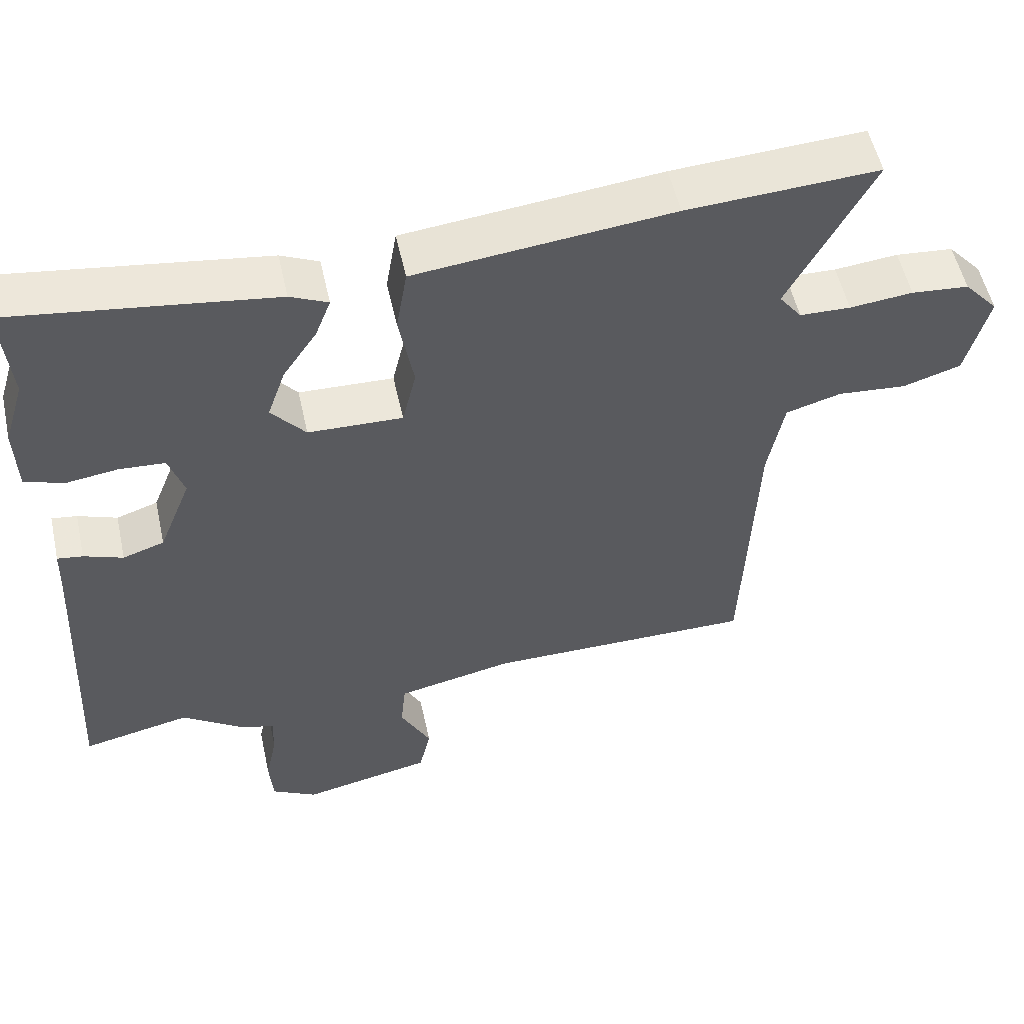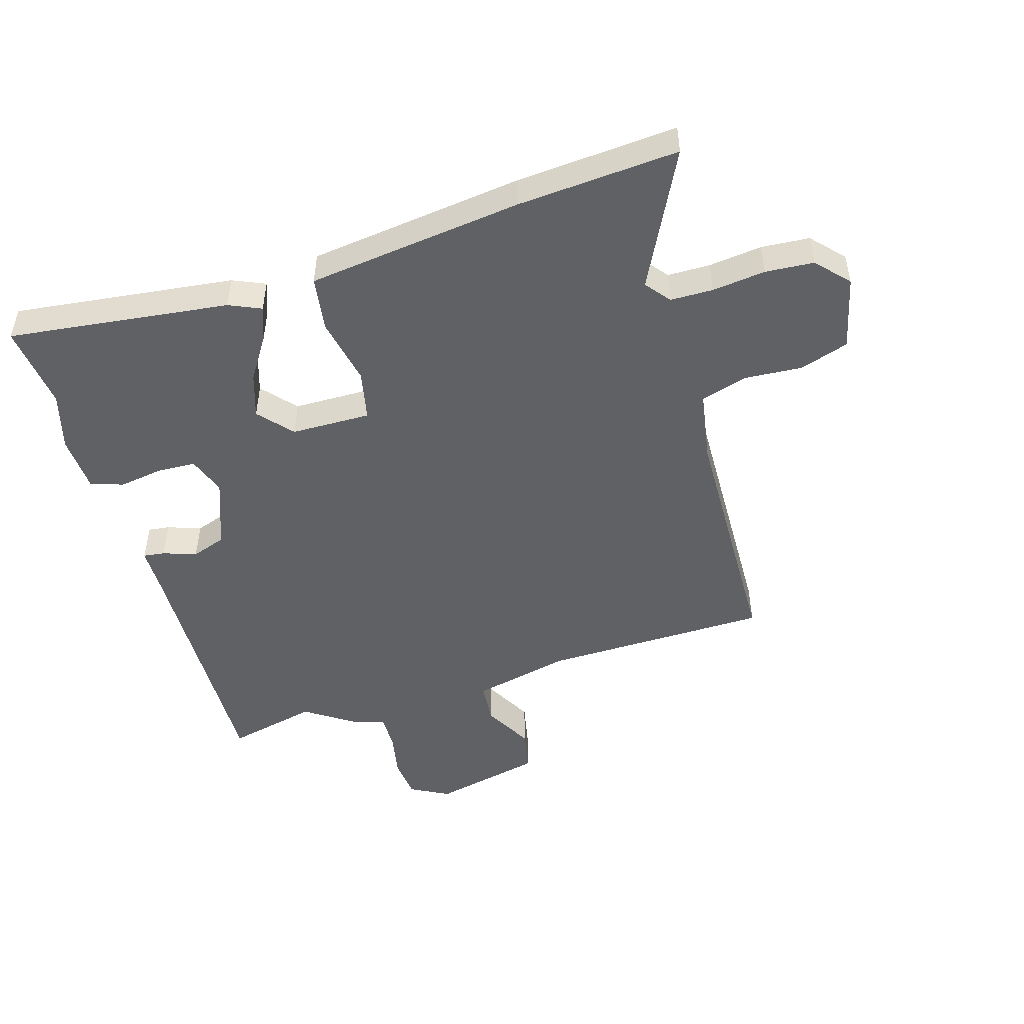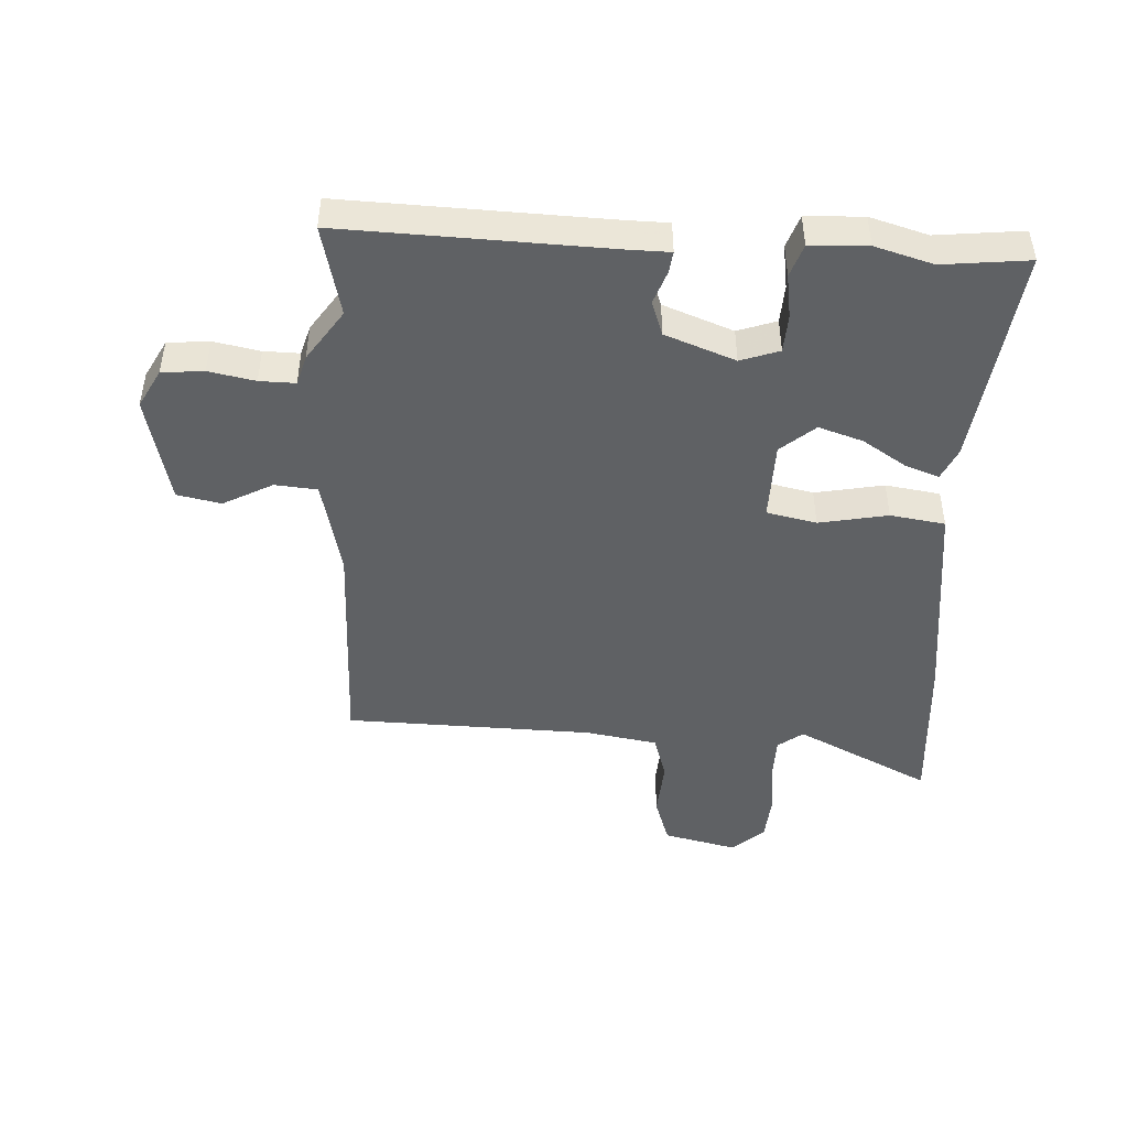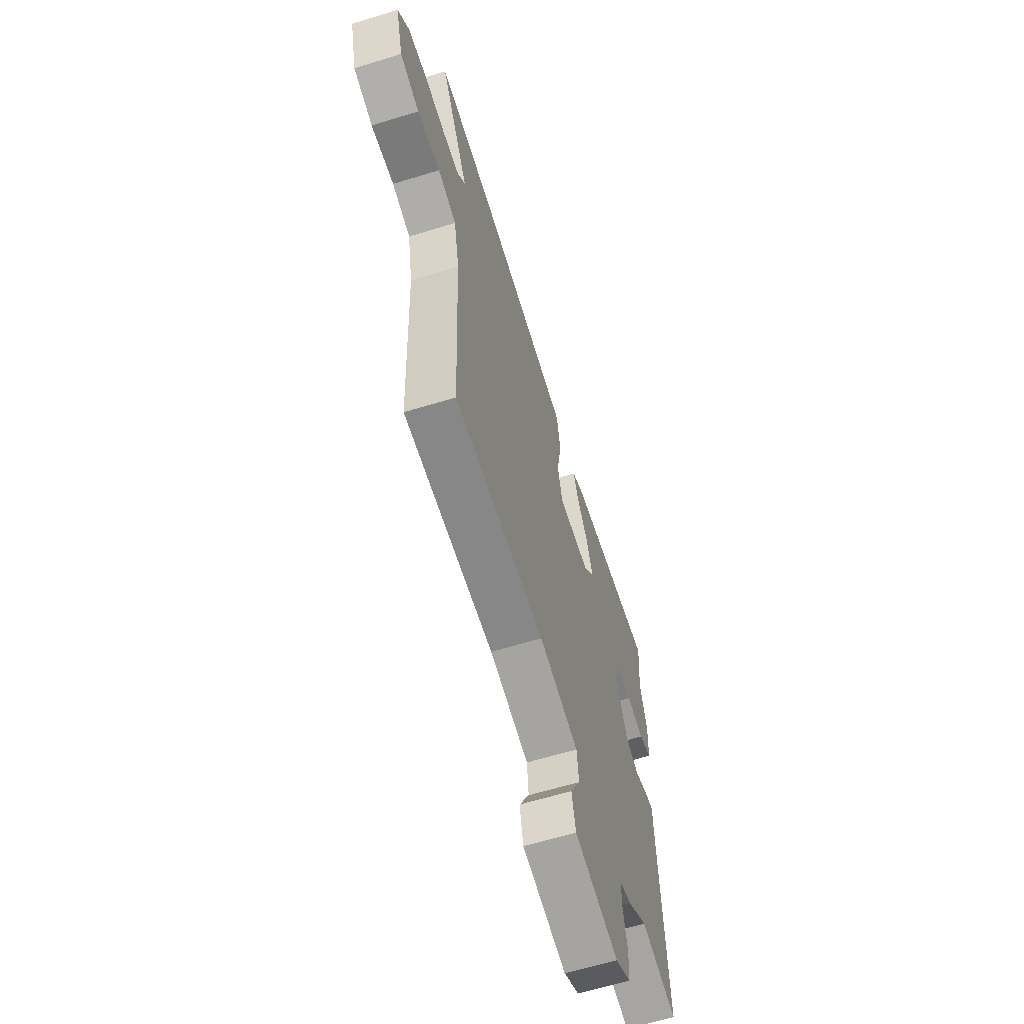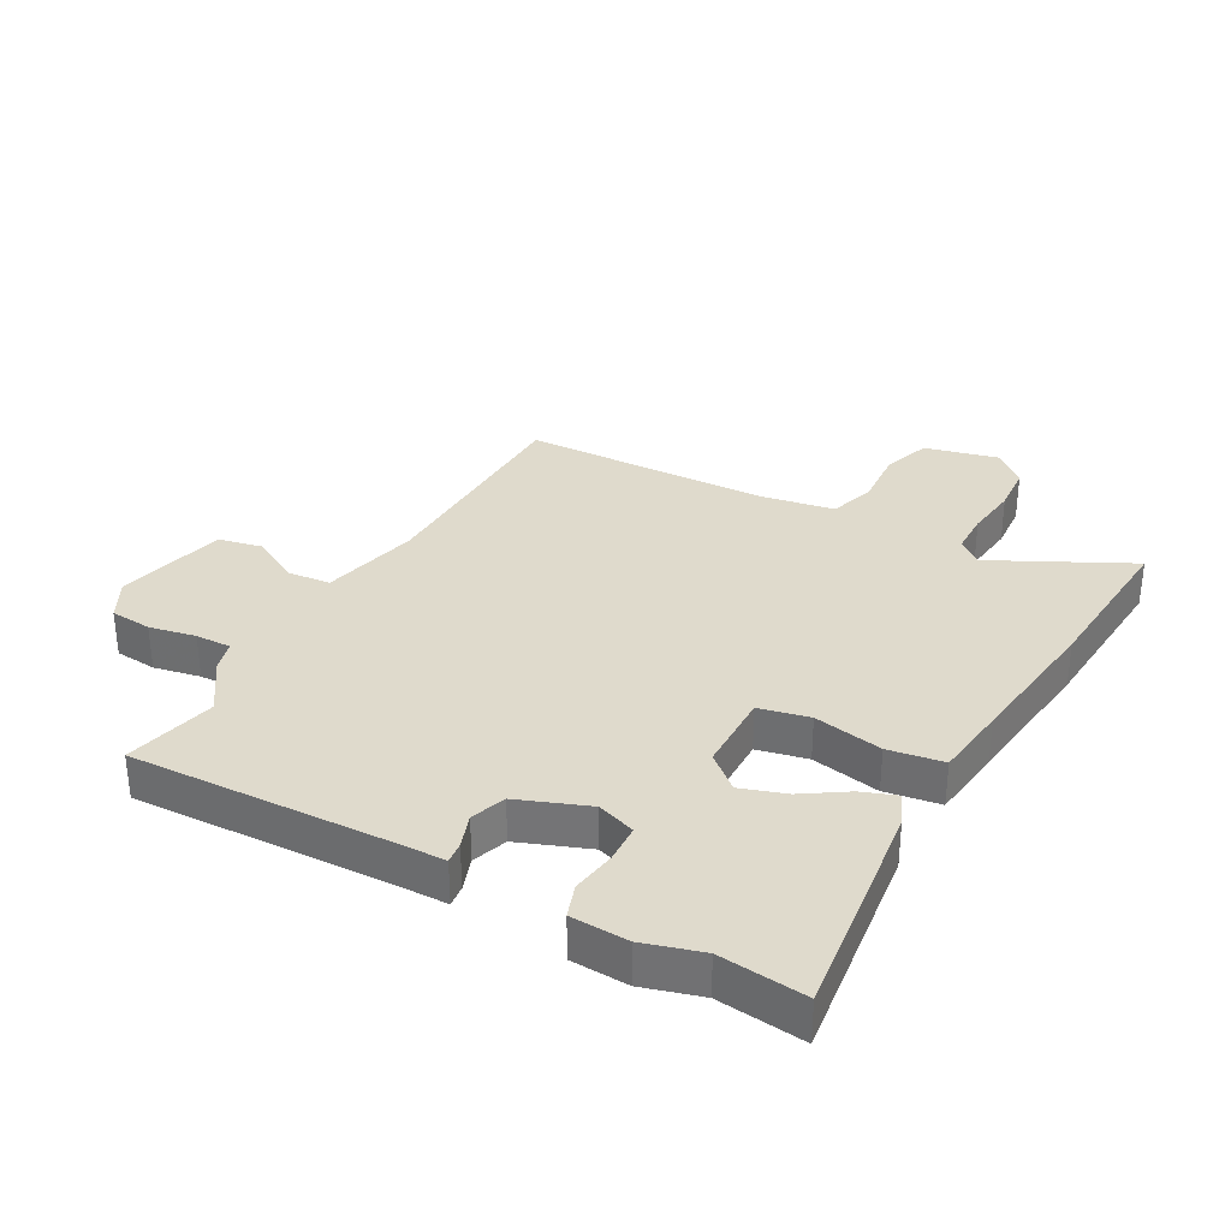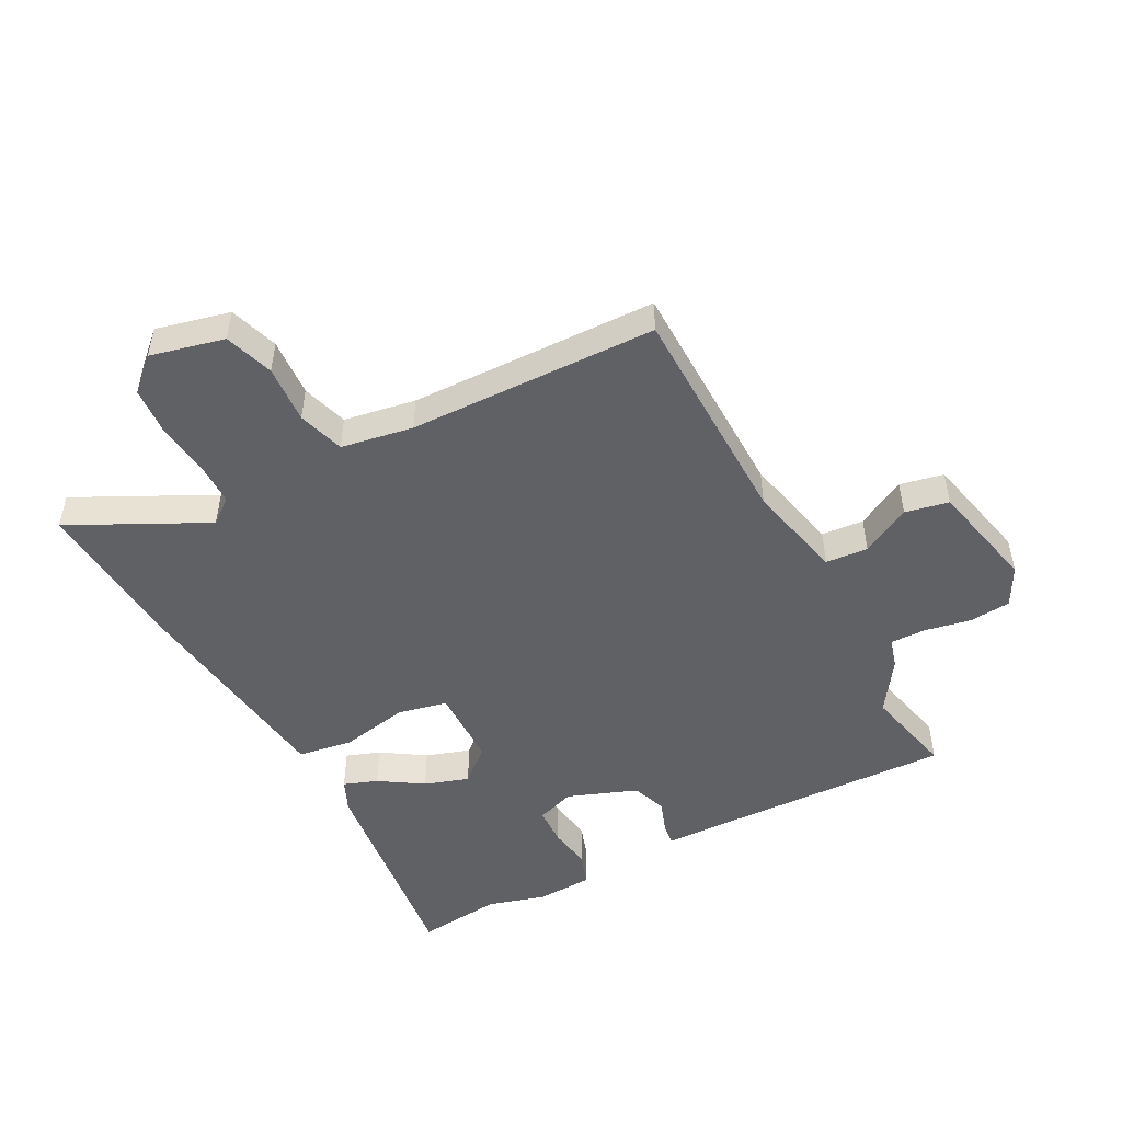
<metadata>
{"format":"obj","ext":"obj","renderer":"f3d","projection":"perspective","resolution":1024,"background":"white","views":[{"elev":54.1,"azim":-12.4,"up":"+Z"},{"elev":-48.8,"azim":17.7,"up":"+Y"},{"elev":-45.8,"azim":-92.1,"up":"+Y"},{"elev":-62.6,"azim":107.3,"up":"+Z"},{"elev":32.5,"azim":-60.2,"up":"+Y"},{"elev":-49.5,"azim":118.8,"up":"+Y"}]}
</metadata>
<code>
v -0.37 0.07 -0.472
v -0.519 0.07 -0.504
v -0.497 0.07 -0.073
v -0.495 0.07 -0.007
v -0.46 0.07 -0.012
v -0.406 0.07 -0.032
v -0.349 0.07 -0.013
v -0.304 0.07 0.1
v -0.325 0.07 0.163
v -0.388 0.07 0.167
v -0.46 0.07 0.157
v -0.513 0.07 0.176
v -0.516 0.07 0.269
v -0.487 0.07 0.363
v -0.5 0.07 0.503
v -0.14 0.07 0.453
v -0.088 0.07 0.429
v -0.109 0.07 0.374
v -0.156 0.07 0.304
v -0.181 0.07 0.232
v -0.134 0.07 0.176
v -0.004 0.07 0.172
v 0.015 0.07 0.253
v -0.005 0.07 0.365
v 0.01 0.07 0.454
v 0.13 0.07 0.467
v 0.363 0.07 0.492
v 0.626 0.07 0.507
v 0.511 0.07 0.287
v 0.542 0.07 0.246
v 0.612 0.07 0.244
v 0.699 0.07 0.253
v 0.778 0.07 0.246
v 0.825 0.07 0.193
v 0.794 0.07 0.073
v 0.714 0.07 0.048
v 0.619 0.07 0.056
v 0.543 0.07 0.034
v 0.521 0.07 -0.083
v 0.504 0.07 -0.488
v 0.134 0.07 -0.488
v -0.027 0.07 -0.522
v -0.034 0.07 -0.591
v 0.008 0.07 -0.672
v -0.008 0.07 -0.743
v -0.188 0.07 -0.781
v -0.251 0.07 -0.746
v -0.256 0.07 -0.678
v -0.24 0.07 -0.603
v -0.238 0.07 -0.545
v -0.287 0.07 -0.53
v -0.37 0 -0.472
v -0.519 0 -0.504
v -0.497 0 -0.073
v -0.495 0 -0.007
v -0.46 0 -0.012
v -0.406 0 -0.032
v -0.349 0 -0.013
v -0.304 0 0.1
v -0.325 0 0.163
v -0.388 0 0.167
v -0.46 0 0.157
v -0.513 0 0.176
v -0.516 0 0.269
v -0.487 0 0.363
v -0.5 0 0.503
v -0.14 0 0.453
v -0.088 0 0.429
v -0.109 0 0.374
v -0.156 0 0.304
v -0.181 0 0.232
v -0.134 0 0.176
v -0.004 0 0.172
v 0.015 0 0.253
v -0.005 0 0.365
v 0.01 0 0.454
v 0.13 0 0.467
v 0.363 0 0.492
v 0.626 0 0.507
v 0.511 0 0.287
v 0.542 0 0.246
v 0.612 0 0.244
v 0.699 0 0.253
v 0.778 0 0.246
v 0.825 0 0.193
v 0.794 0 0.073
v 0.714 0 0.048
v 0.619 0 0.056
v 0.543 0 0.034
v 0.521 0 -0.083
v 0.504 0 -0.488
v 0.134 0 -0.488
v -0.027 0 -0.522
v -0.034 0 -0.591
v 0.008 0 -0.672
v -0.008 0 -0.743
v -0.188 0 -0.781
v -0.251 0 -0.746
v -0.256 0 -0.678
v -0.24 0 -0.603
v -0.238 0 -0.545
v -0.287 0 -0.53
f 50 51 1
f 47 48 49
f 46 47 49
f 45 46 49
f 44 45 49
f 43 44 49
f 42 43 49 50
f 41 42 50 1
f 39 40 41 1
f 35 36 37
f 34 35 37
f 33 34 37
f 32 33 37
f 31 32 37
f 30 31 37 38
f 1 2 3
f 39 1 3
f 38 39 3
f 30 38 3
f 29 30 3
f 27 28 29
f 26 27 29
f 25 26 29
f 24 25 29
f 23 24 29
f 17 18 19
f 16 17 19
f 15 16 19
f 14 15 19
f 14 19 20
f 13 14 20
f 12 13 20
f 11 12 20
f 10 11 20
f 9 10 20 21
f 3 4 5 6
f 3 6 7
f 29 3 7
f 22 23 29
f 22 29 7 8
f 8 9 21 22
f 52 102 101
f 100 99 98
f 100 98 97
f 100 97 96
f 100 96 95
f 100 95 94
f 101 100 94 93
f 52 101 93 92
f 52 92 91 90
f 88 87 86
f 88 86 85
f 88 85 84
f 88 84 83
f 88 83 82
f 89 88 82 81
f 54 53 52
f 54 52 90
f 54 90 89
f 54 89 81
f 54 81 80
f 80 79 78
f 80 78 77
f 80 77 76
f 80 76 75
f 80 75 74
f 70 69 68
f 70 68 67
f 70 67 66
f 70 66 65
f 71 70 65
f 71 65 64
f 71 64 63
f 71 63 62
f 71 62 61
f 72 71 61 60
f 57 56 55 54
f 58 57 54
f 58 54 80
f 80 74 73
f 59 58 80 73
f 73 72 60 59
f 1 52 53 2
f 2 53 54 3
f 3 54 55 4
f 4 55 56 5
f 5 56 57 6
f 6 57 58 7
f 7 58 59 8
f 8 59 60 9
f 9 60 61 10
f 10 61 62 11
f 11 62 63 12
f 12 63 64 13
f 13 64 65 14
f 14 65 66 15
f 15 66 67 16
f 16 67 68 17
f 17 68 69 18
f 18 69 70 19
f 19 70 71 20
f 20 71 72 21
f 21 72 73 22
f 22 73 74 23
f 23 74 75 24
f 24 75 76 25
f 25 76 77 26
f 26 77 78 27
f 27 78 79 28
f 28 79 80 29
f 29 80 81 30
f 30 81 82 31
f 31 82 83 32
f 32 83 84 33
f 33 84 85 34
f 34 85 86 35
f 35 86 87 36
f 36 87 88 37
f 37 88 89 38
f 38 89 90 39
f 39 90 91 40
f 40 91 92 41
f 41 92 93 42
f 42 93 94 43
f 43 94 95 44
f 44 95 96 45
f 45 96 97 46
f 46 97 98 47
f 47 98 99 48
f 48 99 100 49
f 49 100 101 50
f 50 101 102 51
f 51 102 52 1

</code>
